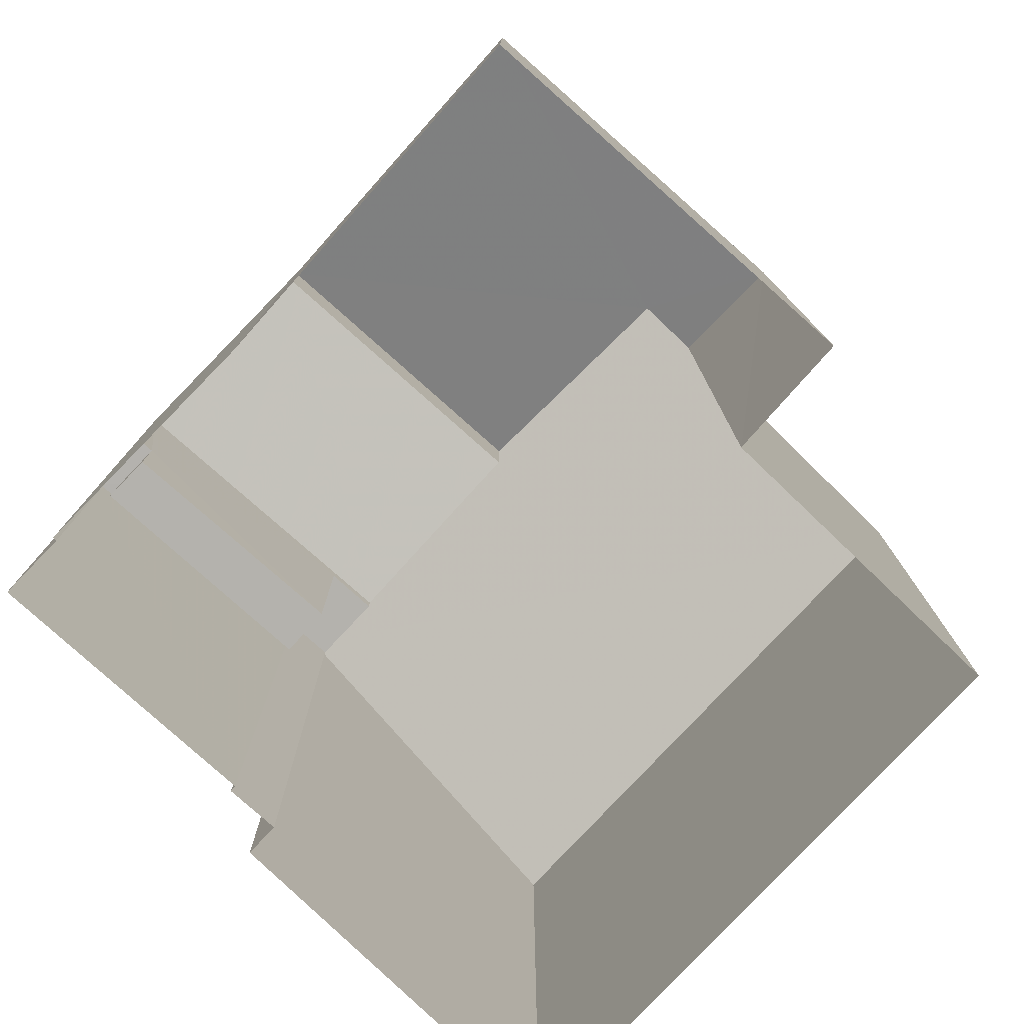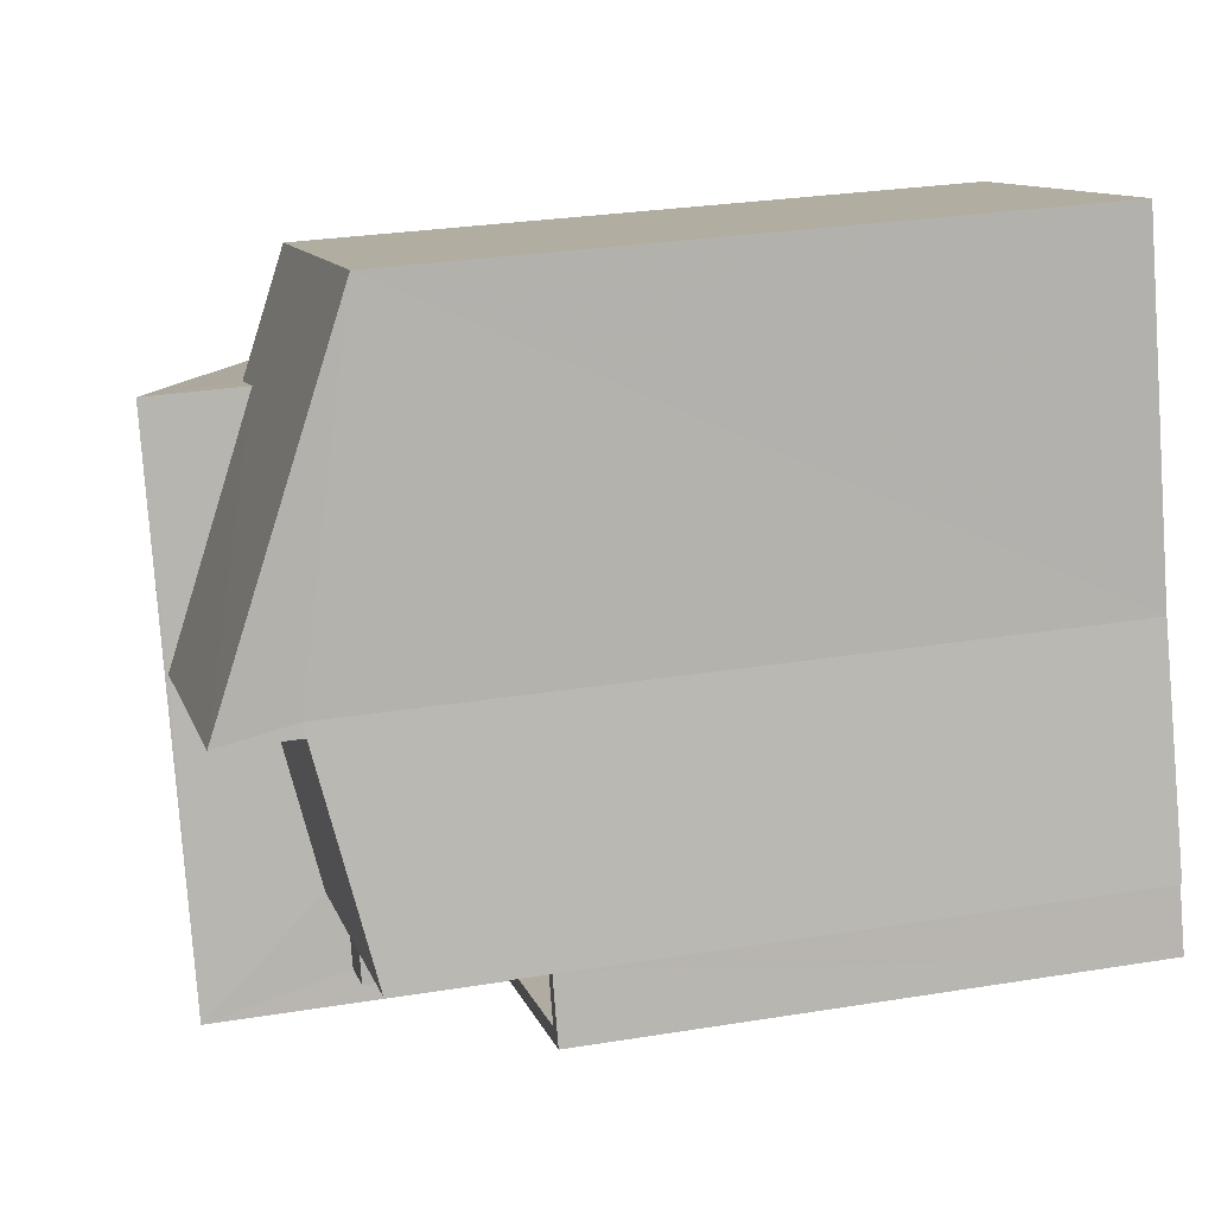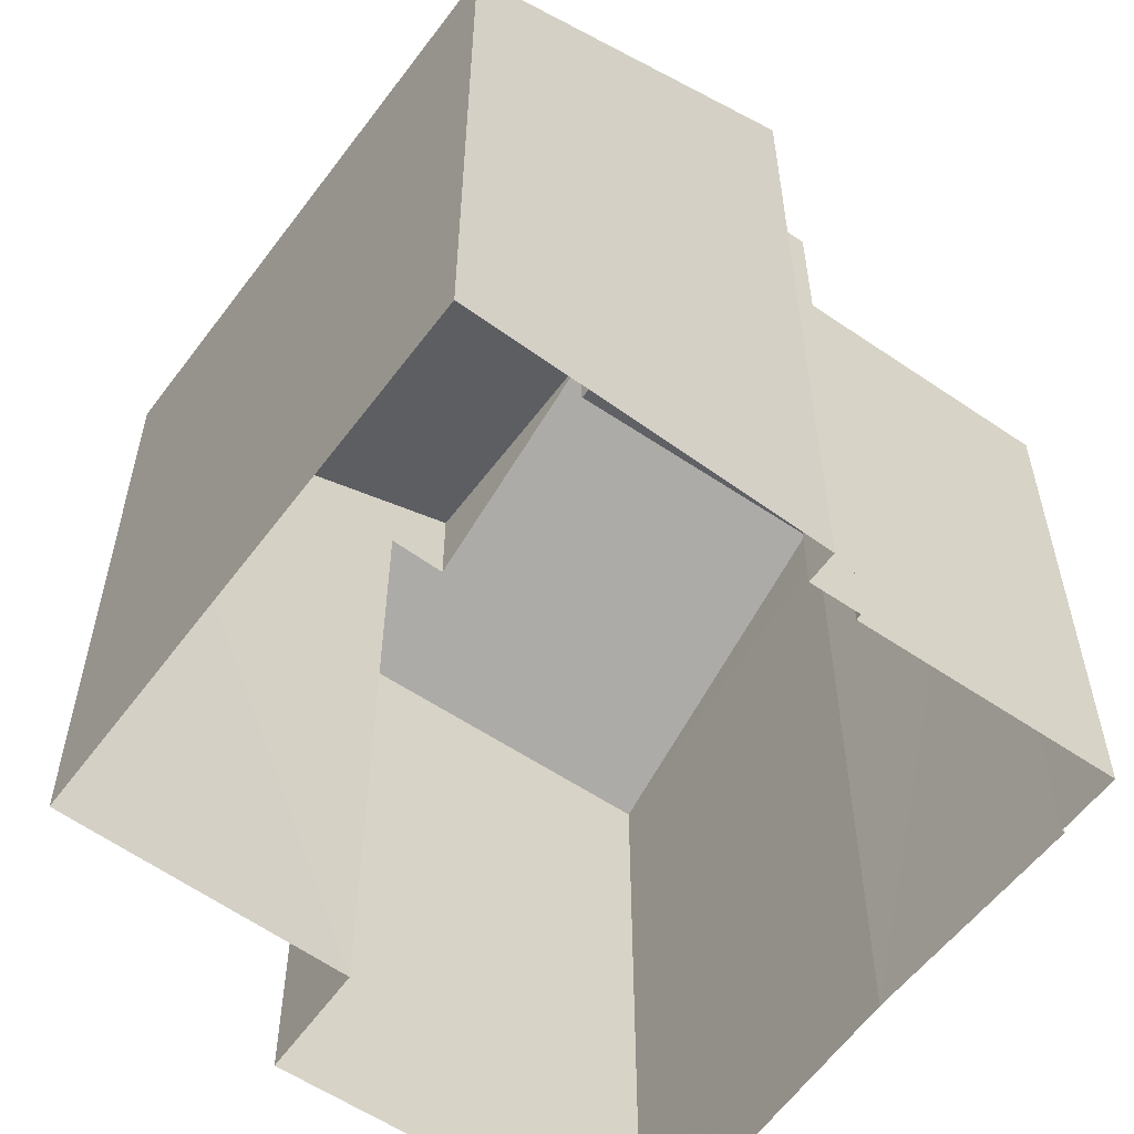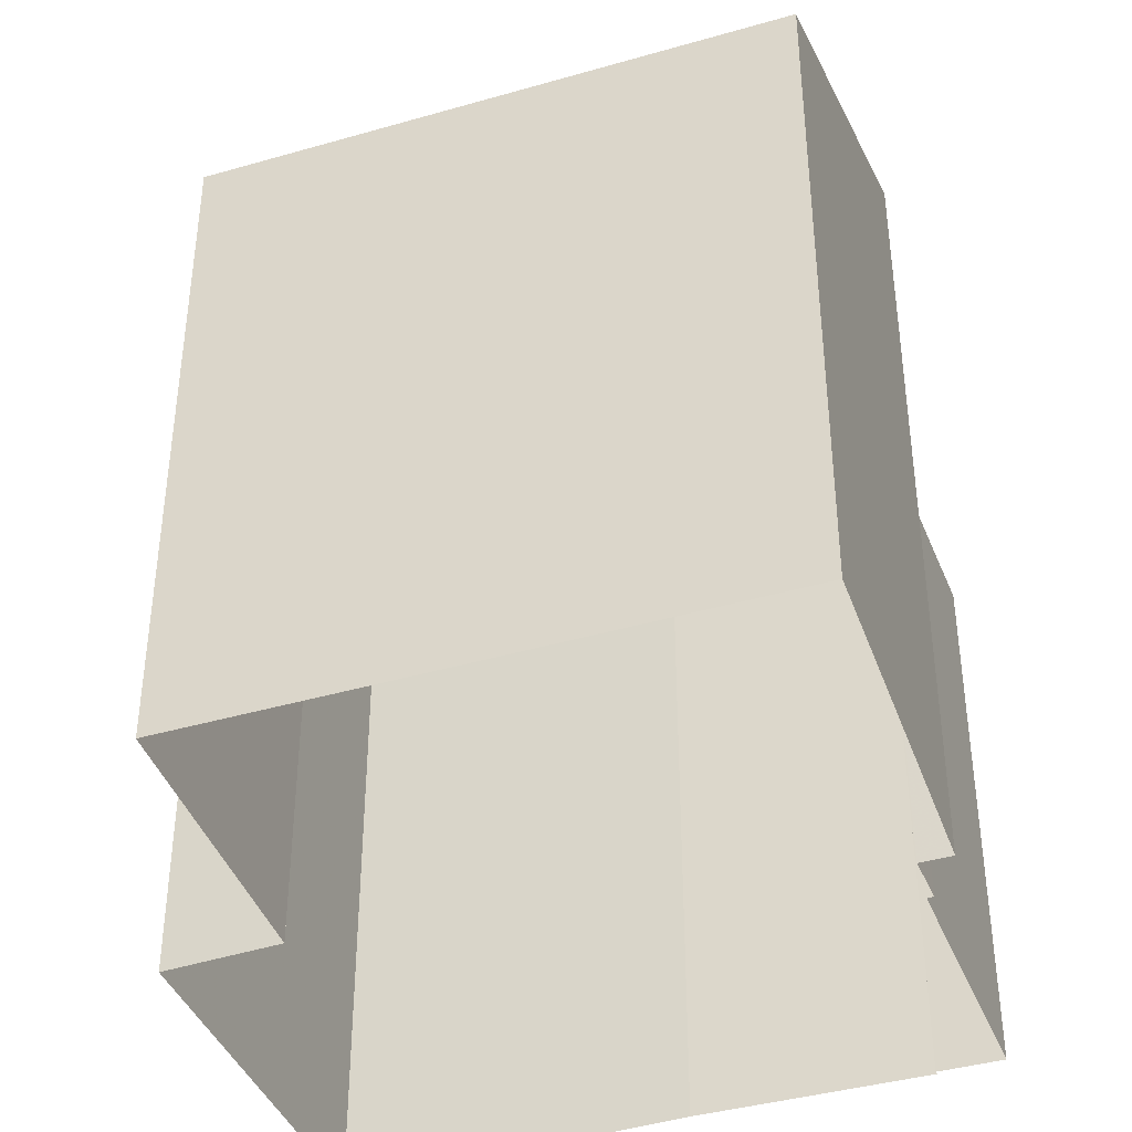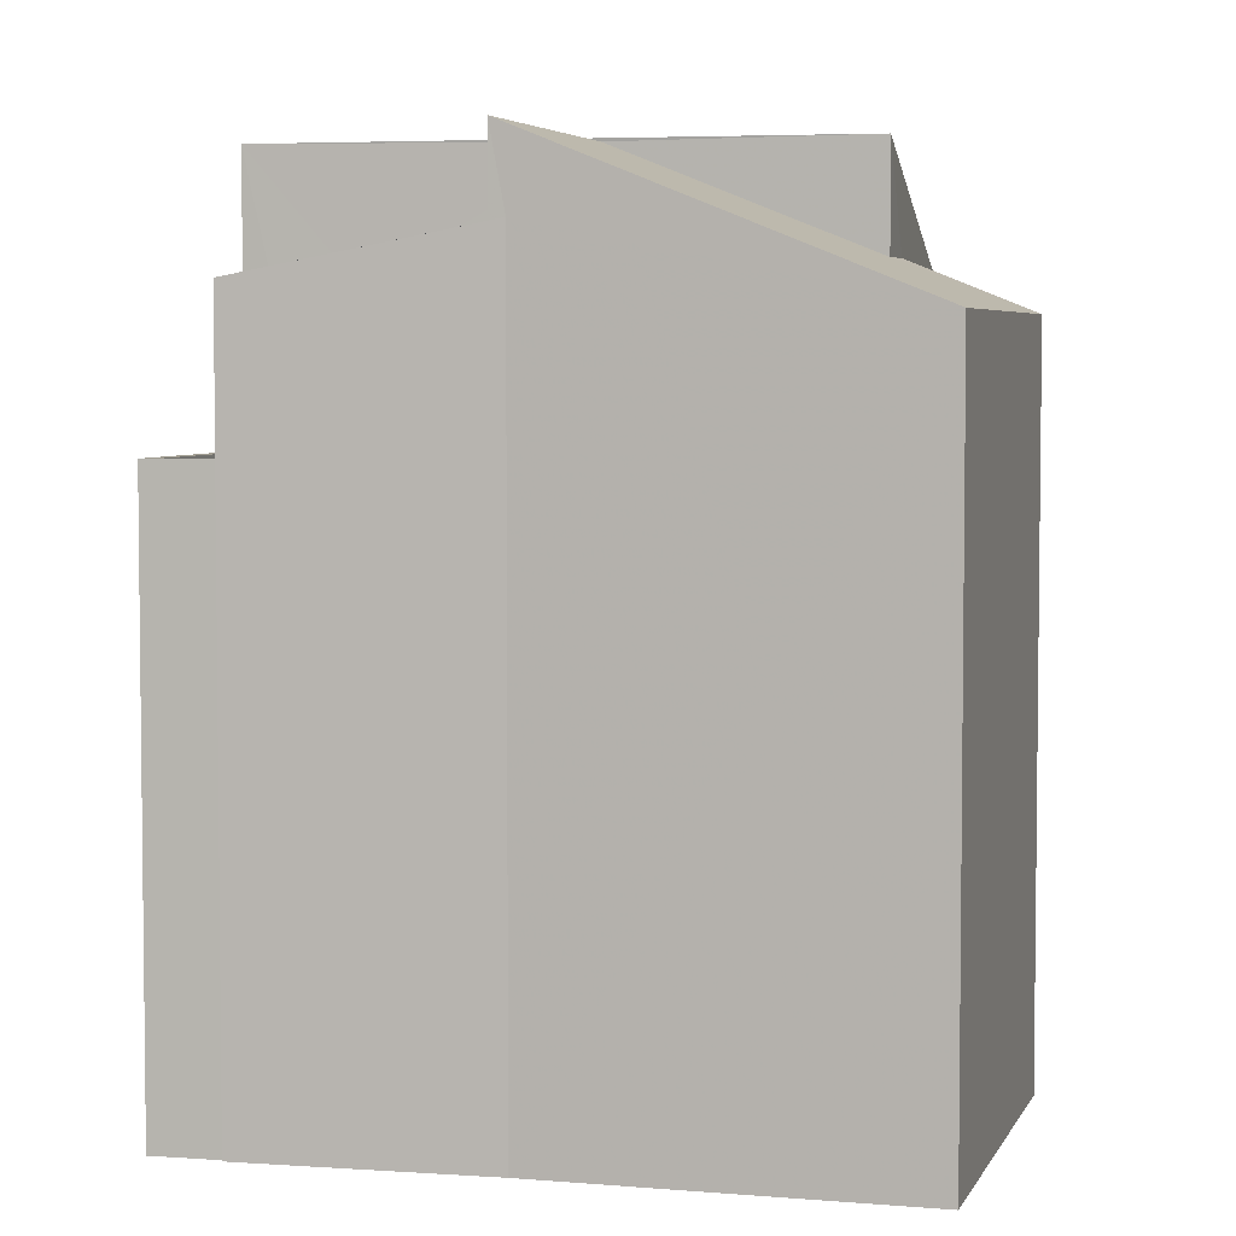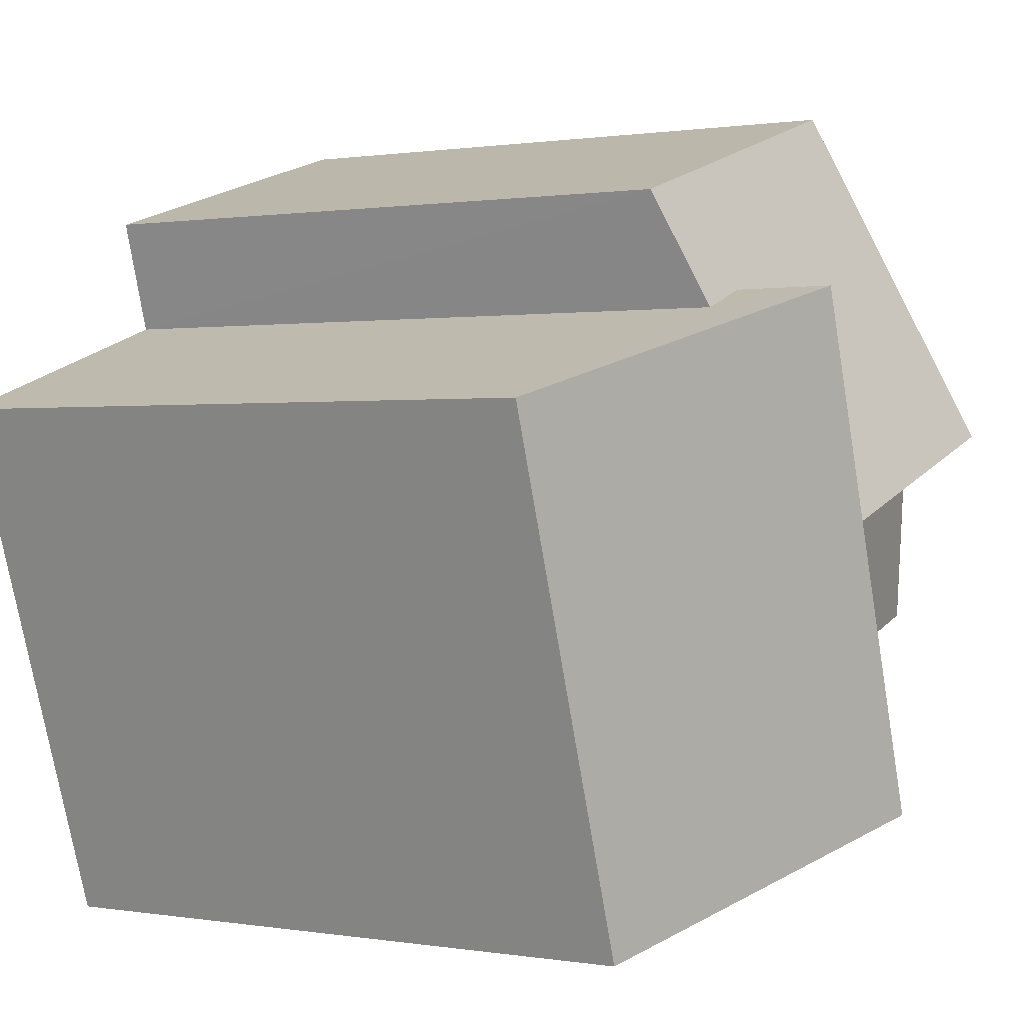
<metadata>
{"format":"obj","ext":"obj","renderer":"f3d","projection":"perspective","resolution":1024,"background":"white","views":[{"elev":-79.5,"azim":155.2,"up":"+Z"},{"elev":27.4,"azim":75.8,"up":"+Y"},{"elev":-58.3,"azim":-18.0,"up":"+Z"},{"elev":-41.6,"azim":-52.2,"up":"+Z"},{"elev":4.6,"azim":122.3,"up":"+Z"},{"elev":0.7,"azim":-58.3,"up":"+Y"}]}
</metadata>
<code>
v -8.905e+04 -1.006e+05 1.851
v -8.905e+04 -1.006e+05 1.851
v -8.905e+04 -1.006e+05 1.853
v -8.904e+04 -1.006e+05 1.852
v -8.904e+04 -1.006e+05 1.852
v -8.905e+04 -1.006e+05 1.85
v -8.904e+04 -1.006e+05 1.85
v -8.904e+04 -1.006e+05 1.852
v -8.904e+04 -1.006e+05 1.852
v -8.904e+04 -1.006e+05 1.851
v -8.904e+04 -1.006e+05 1.851
v -8.904e+04 -1.006e+05 1.851
v -8.904e+04 -1.006e+05 1.851
v -8.905e+04 -1.006e+05 10.67
v -8.905e+04 -1.006e+05 11.3
v -8.905e+04 -1.006e+05 11.29
v -8.904e+04 -1.006e+05 10.67
v -8.904e+04 -1.006e+05 12.6
v -8.905e+04 -1.006e+05 12.6
v -8.904e+04 -1.006e+05 12.64
v -8.905e+04 -1.006e+05 12.64
v -8.905e+04 -1.006e+05 10.63
v -8.905e+04 -1.006e+05 10.63
v -8.904e+04 -1.006e+05 8.156
v -8.904e+04 -1.006e+05 8.156
v -8.904e+04 -1.006e+05 8.155
v -8.904e+04 -1.006e+05 8.156
v -8.904e+04 -1.006e+05 11.55
v -8.904e+04 -1.006e+05 11
v -8.904e+04 -1.006e+05 11.59
v -8.905e+04 -1.006e+05 11.55
v -8.905e+04 -1.006e+05 11.01
v -8.904e+04 -1.006e+05 10.76
v -8.904e+04 -1.006e+05 10.76
v -8.904e+04 -1.006e+05 10.76
v -8.905e+04 -1.006e+05 10.76
v -8.904e+04 -1.006e+05 9.156
v -8.904e+04 -1.006e+05 9.156
v -8.904e+04 -1.006e+05 9.156
v -8.904e+04 -1.006e+05 9.155
v -8.904e+04 -1.006e+05 9.155
v -8.904e+04 -1.006e+05 9.156
f 1 2 3
f 4 3 5
f 2 6 7
f 8 5 9
f 10 9 11
f 12 11 13
f 13 2 7
f 3 2 5
f 5 2 9
f 11 9 13
f 9 2 13
f 14 15 16
f 14 16 17
f 16 18 17
f 16 19 18
f 20 21 22
f 23 20 22
f 24 25 26
f 27 24 26
f 28 29 30
f 31 32 28
f 32 29 28
f 33 34 35
f 33 36 34
f 37 38 39
f 40 39 41
f 41 39 42
f 39 38 42
f 13 30 29
f 12 13 29
f 22 1 3
f 23 22 3
f 5 34 4
f 19 16 21
f 32 31 19
f 4 34 20
f 19 21 20
f 34 36 32
f 32 19 20
f 34 32 20
f 9 42 38
f 9 10 42
f 41 42 10
f 11 41 10
f 11 12 41
f 12 29 41
f 27 26 40
f 33 29 32
f 33 32 36
f 27 40 33
f 41 29 40
f 40 29 33
f 23 3 4
f 20 23 4
f 40 25 39
f 40 26 25
f 34 5 8
f 35 34 8
f 37 39 25
f 24 37 25
f 28 18 19
f 31 28 19
f 17 7 6
f 14 17 6
f 2 14 6
f 2 15 14
f 24 27 37
f 9 38 8
f 27 33 37
f 8 38 35
f 37 33 35
f 38 37 35
f 18 28 30
f 18 30 17
f 13 7 17
f 30 13 17
f 21 15 22
f 1 22 2
f 16 15 21
f 22 15 2

</code>
